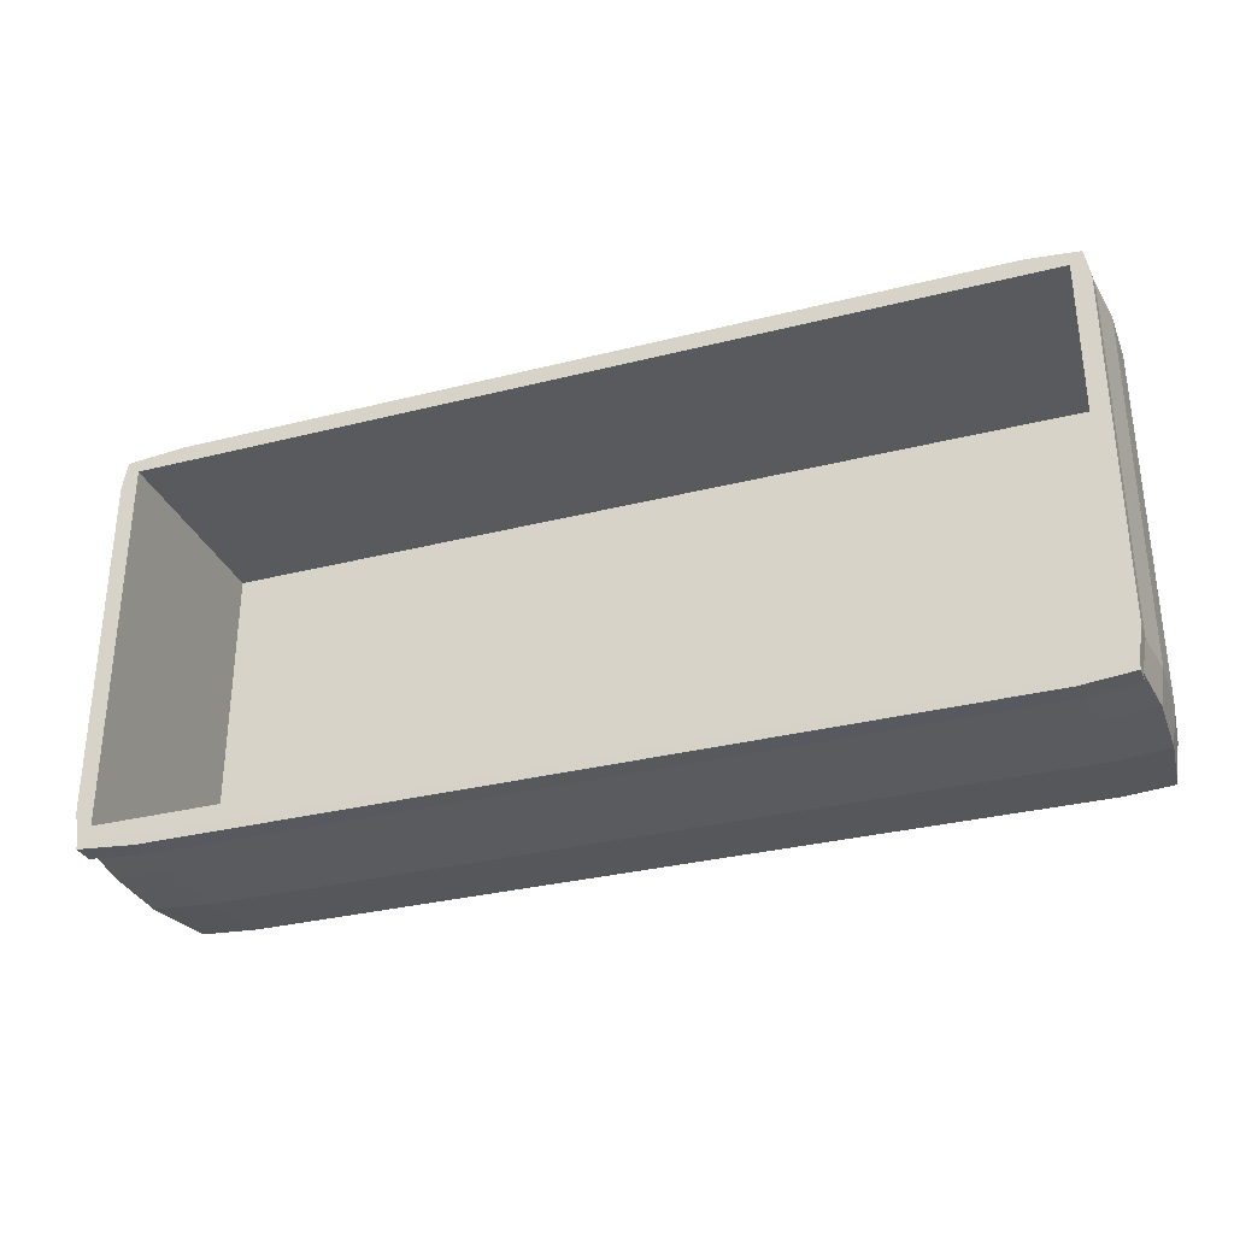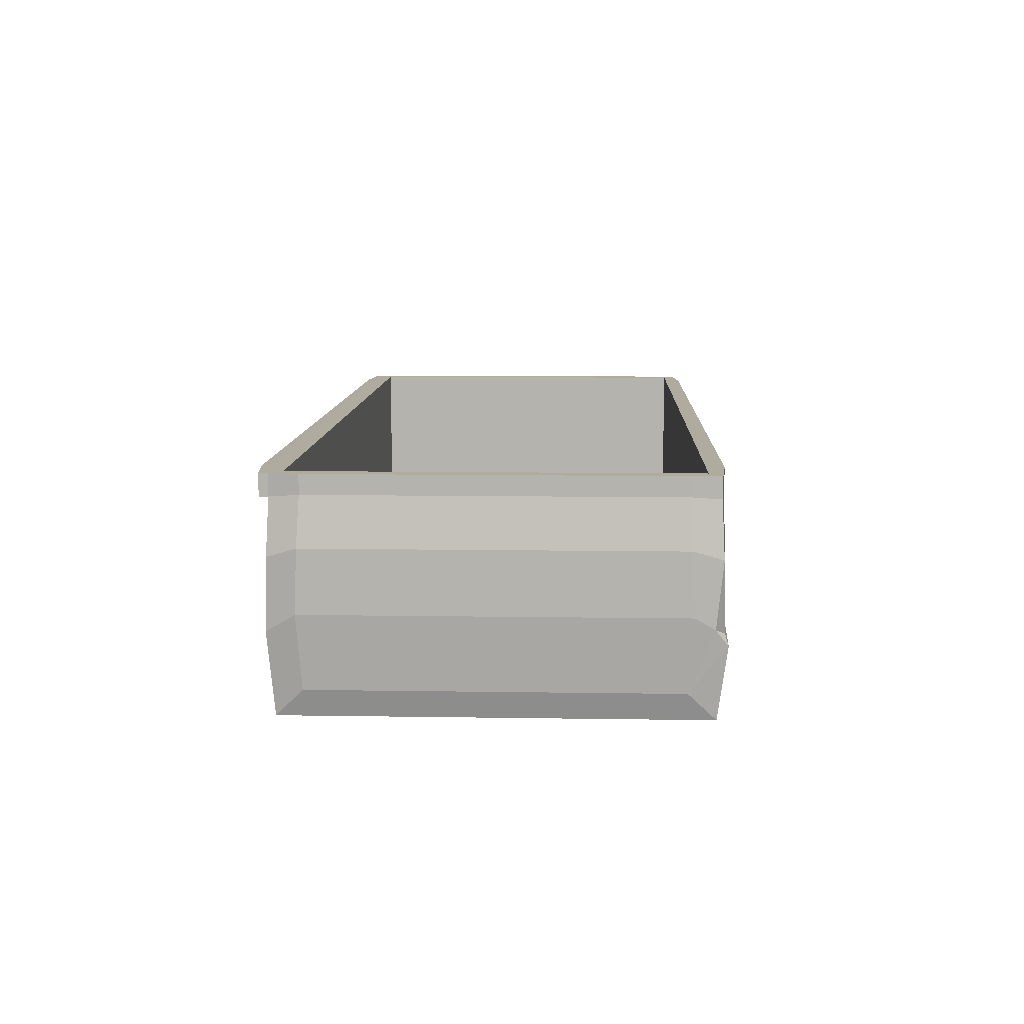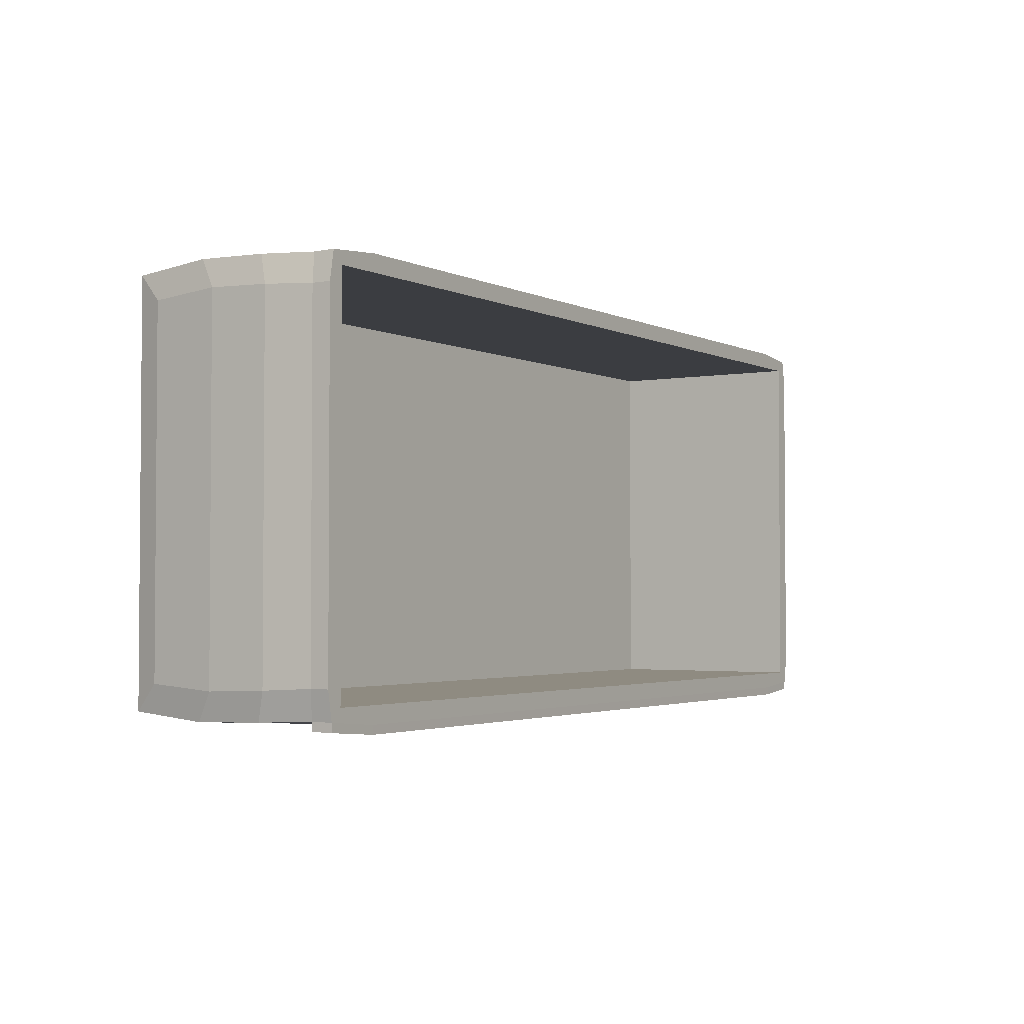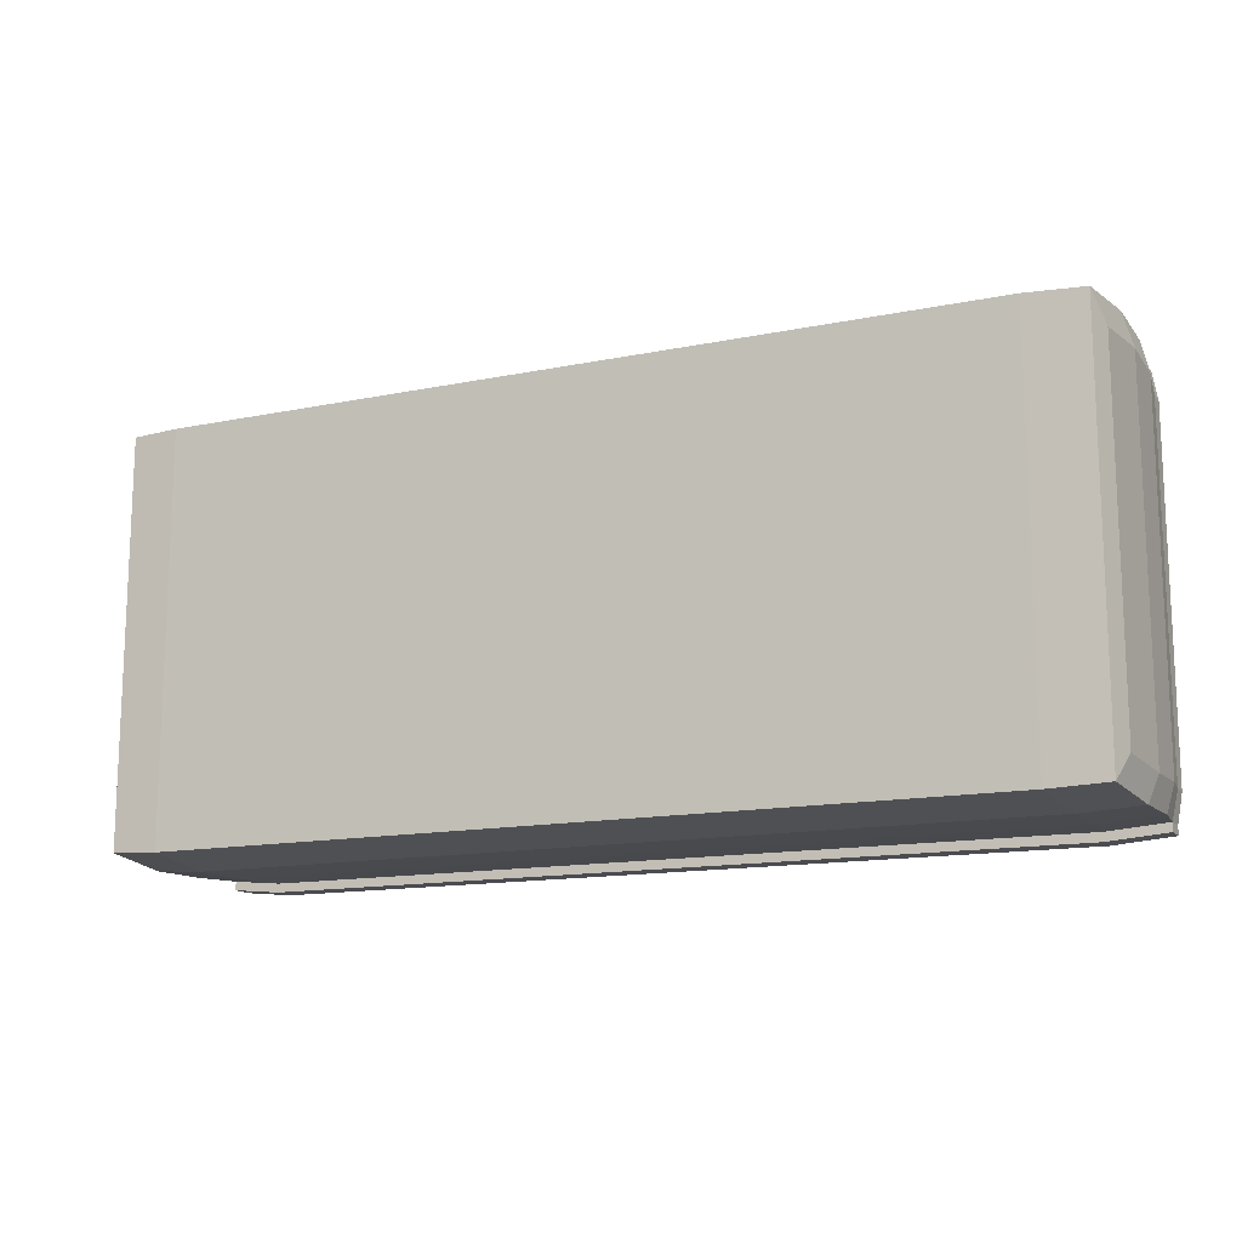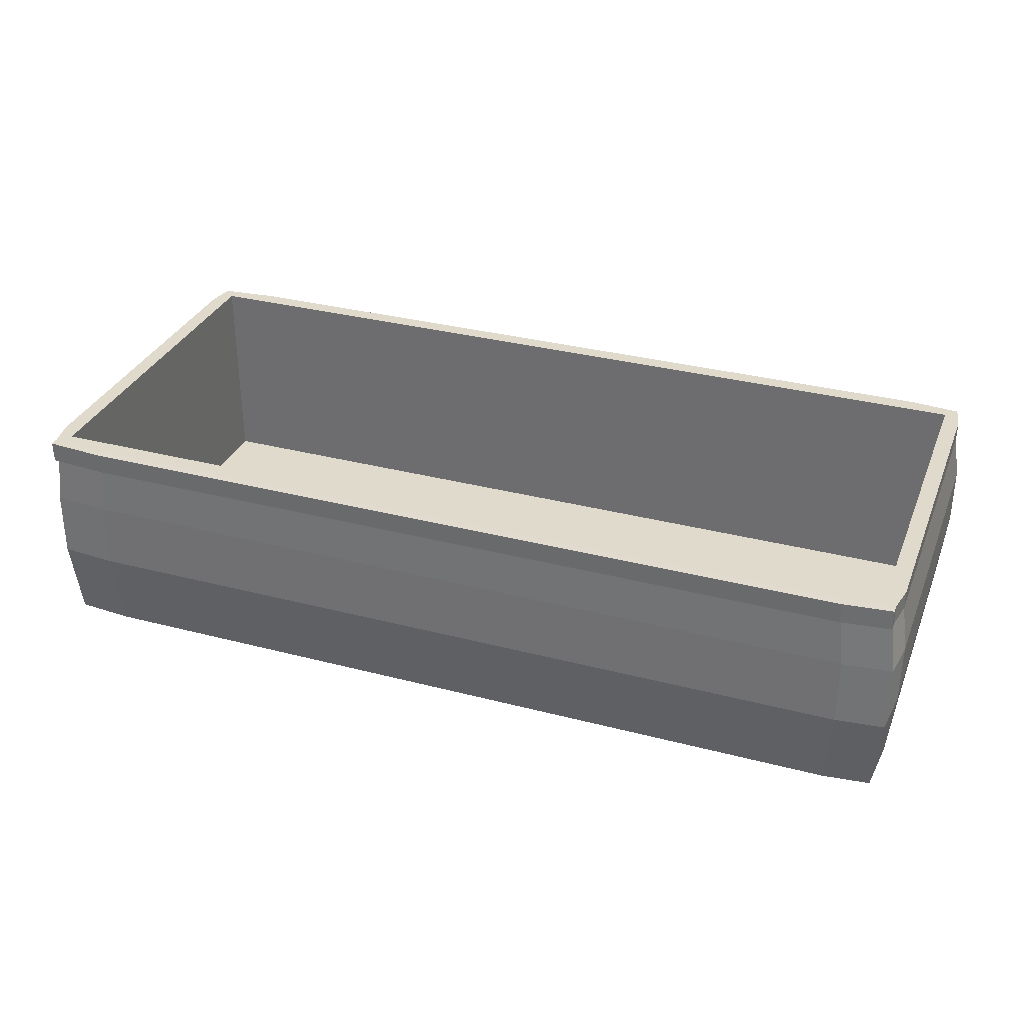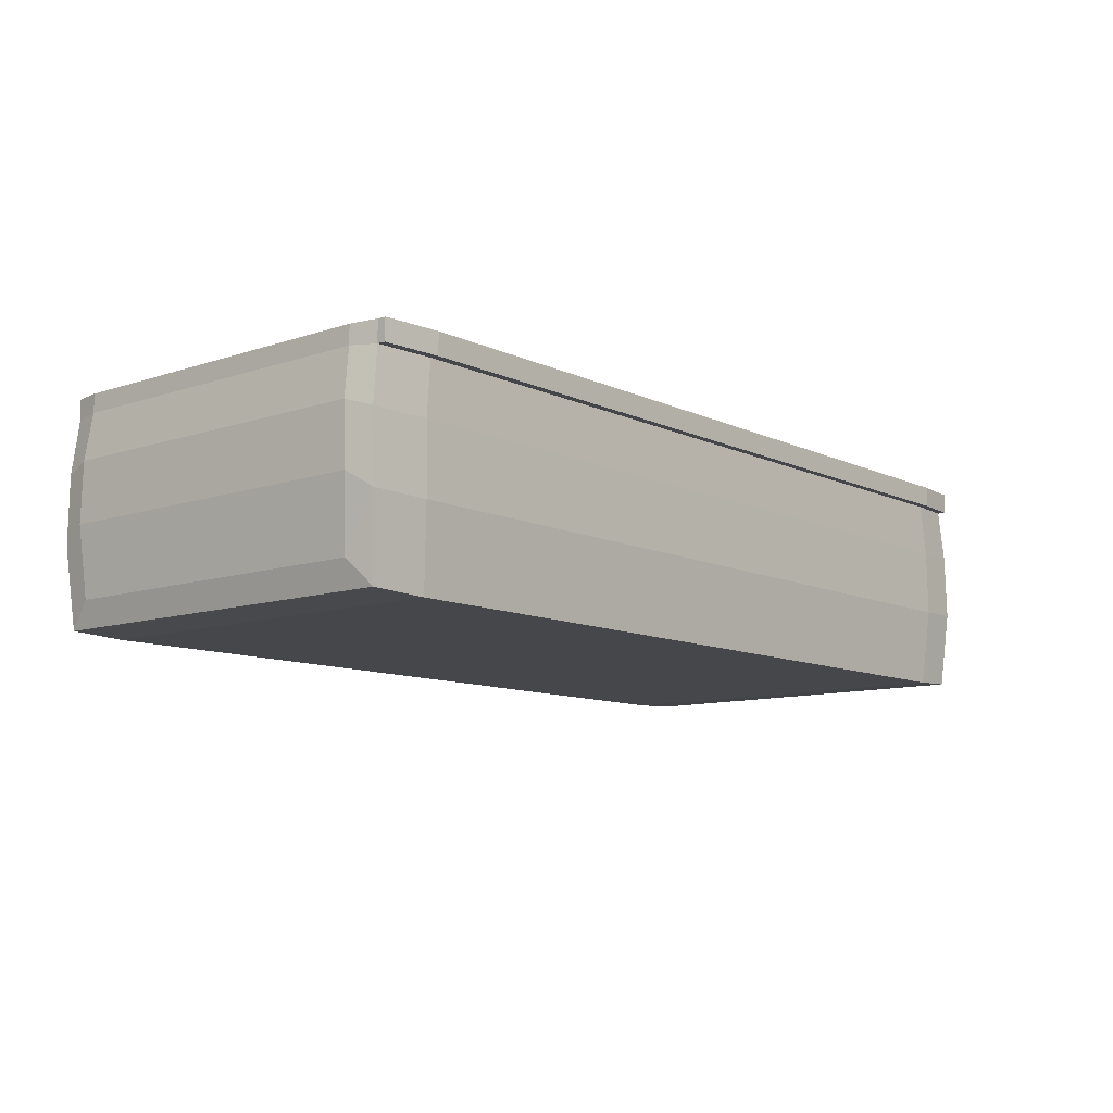
<metadata>
{"format":"obj","ext":"obj","renderer":"f3d","projection":"perspective","resolution":1024,"background":"white","views":[{"elev":-31.5,"azim":-160.2,"up":"+Z"},{"elev":9.7,"azim":-87.7,"up":"+Y"},{"elev":-2.6,"azim":122.4,"up":"+Z"},{"elev":-13.9,"azim":24.5,"up":"+Z"},{"elev":32.5,"azim":-160.0,"up":"+Y"},{"elev":-10.2,"azim":130.3,"up":"+Y"}]}
</metadata>
<code>
o Chest
v -0.8052 0.04992 0.299
v -0.8052 0.04992 -0.299
v 0.8052 0.04992 0.299
v 0.8052 0.04992 -0.299
v -0.7107 0.001144 0.3474
v -0.7108 0.001075 -0.348
v 0.6961 0.001075 0.348
v 0.6961 0.001075 -0.348
v -0.7927 0.00492 -0.3439
v -0.7927 0.004783 0.345
v -0.7965 0.39 0.3479
v -0.8052 0.39 -0.299
v 0.7965 0.39 -0.3479
v 0.7927 0.00492 -0.3439
v 0.7927 0.004921 0.3439
v 0.8052 0.39 0.299
v -0.8052 0.39 0.299
v 0.6961 0.39 -0.3565
v 0.8052 0.39 -0.299
v -0.7107 0.39 0.3565
v -0.7965 0.39 -0.3479
v -0.7108 0.39 -0.3565
v 0.6961 0.39 0.3565
v 0.7965 0.39 0.3479
v -0.7757 0.04992 0.299
v -0.7757 0.04992 -0.299
v 0.7757 0.04992 0.299
v 0.7757 0.04992 -0.299
v -0.7108 0.0219 0.3271
v -0.7108 0.0219 -0.3271
v 0.6961 0.0219 0.3271
v 0.6961 0.0219 -0.3271
v -0.7757 0.0219 -0.3271
v -0.7757 0.0219 0.3271
v -0.7757 0.39 0.3271
v -0.7757 0.39 -0.299
v 0.7757 0.39 -0.3271
v 0.7757 0.0219 -0.3271
v 0.7757 0.0219 0.3271
v 0.7757 0.39 0.299
v -0.7757 0.39 0.299
v 0.6961 0.39 -0.3271
v 0.7757 0.39 -0.299
v -0.7108 0.39 0.3271
v -0.7757 0.39 -0.3271
v -0.7108 0.39 -0.3271
v 0.6961 0.39 0.3271
v 0.7757 0.39 0.3271
v -0.7961 0.3533 0.3475
v -0.7961 0.3533 -0.3475
v 0.7961 0.3533 -0.3475
v 0.7961 0.3533 0.3475
v -0.7107 0.3529 0.3556
v -0.7107 0.3529 -0.3556
v 0.6961 0.3529 0.3556
v 0.6961 0.3529 -0.3556
v -0.8053 0.3576 0.2991
v -0.8053 0.3576 -0.2991
v 0.8053 0.3576 -0.2991
v 0.8053 0.3576 0.2991
v 0.696 0.3897 -0.3713
v 0.7965 0.3897 -0.3628
v -0.7966 0.3897 -0.3628
v -0.7108 0.3897 -0.3713
v -0.7963 0.353 -0.3624
v 0.7961 0.353 -0.3624
v -0.7108 0.3527 -0.3706
v 0.696 0.3527 -0.3706
v -0.8068 0.2608 -0.3516
v -0.8056 0.143 -0.355
v 0.8068 0.2608 -0.3516
v 0.8056 0.143 -0.355
v 0.8068 0.2608 0.3516
v 0.8056 0.143 0.355
v -0.721 0.2595 0.3587
v -0.721 0.1405 0.3612
v -0.721 0.2595 -0.3587
v -0.721 0.1405 -0.3606
v 0.7061 0.2595 0.3587
v 0.7061 0.1405 0.3606
v 0.7061 0.2595 -0.3587
v 0.7061 0.1405 -0.3606
v -0.8167 0.2762 -0.3033
v -0.8167 0.1722 -0.3072
v 0.8167 0.2762 -0.3033
v 0.8167 0.1722 -0.3072
v 0.8167 0.2762 0.3033
v 0.8167 0.1722 0.3072
v -0.8068 0.2608 0.3516
v -0.8167 0.1722 0.3072
v -0.8167 0.2762 0.3033
v -0.8039 0.1256 0.3606
v -0.7879 0.1425 0.3558
v -0.8093 0.1521 0.34
v 0.2271 0.001084 -0.3479
v -0.2418 0.001084 -0.3479
v 0.2271 0.39 0.3565
v -0.2418 0.39 0.3565
v -0.2418 0.39 -0.3565
v 0.2271 0.39 -0.3565
v -0.2418 0.001084 0.3479
v 0.2271 0.001084 0.3479
v 0.2271 0.0219 -0.3271
v -0.2418 0.0219 -0.3271
v 0.2271 0.39 0.3271
v -0.2418 0.39 0.3271
v -0.2418 0.39 -0.3271
v 0.2271 0.39 -0.3271
v -0.2418 0.0219 0.3271
v 0.2271 0.0219 0.3271
v -0.2418 0.3529 -0.3557
v 0.2271 0.3529 -0.3557
v 0.2271 0.3529 0.3557
v -0.2418 0.3529 0.3557
v -0.2419 0.3897 -0.3714
v 0.2271 0.3897 -0.3714
v -0.2419 0.3527 -0.3706
v 0.2271 0.3527 -0.3706
v 0.2304 0.2595 0.3587
v -0.2453 0.2595 0.3587
v -0.2453 0.1405 -0.3606
v 0.2304 0.1405 -0.3606
v -0.2453 0.2595 -0.3587
v 0.2304 0.2595 -0.3587
v -0.2442 0.09555 0.3565
v 0.2304 0.1405 0.3606
v -0.2453 0.1857 0.3599
v -0.2904 0.1405 0.3606
g Chest_Chest_CollorMaterial
f 125 126 127
f 125 127 128
f 101 125 128
f 128 127 120
f 7 80 126 102
f 36 41 25 26
f 102 126 125 101
f 109 106 105 110
f 40 43 28 27
f 124 81 82 122
f 103 108 107 104
f 42 108 103 32
f 109 110 103 104
f 95 102 101 96
f 96 101 5 6
f 8 7 102 95
f 54 111 123 77
f 88 3 4 86
f 58 83 91 57
f 96 121 122 95
f 124 112 56 81
f 91 83 84 90
f 111 112 124 123
f 55 113 119 79
f 122 82 8 95
f 84 2 1 90
f 75 76 128 120
f 119 120 127 126
f 119 113 114 120
f 60 87 85 59
f 5 101 128 76
f 109 104 30 29
f 6 78 121 96
f 119 126 80 79
f 120 114 53 75
f 87 88 86 85
f 123 121 78 77
f 31 32 103 110
f 107 46 30 104
f 29 44 106 109
f 124 122 121 123
f 105 47 31 110
g Chest_Chest_Metal2
f 2 10 1
f 93 89 94
f 4 72 86
f 3 14 4
f 34 26 25
f 35 25 41
f 26 45 36
f 37 28 43
f 38 27 28
f 27 48 40
f 18 37 13
f 20 35 11
f 22 45 46
f 17 35 41
f 12 45 21
f 19 37 43
f 16 48 24
f 23 48 47
f 1 92 94
f 2 70 9
f 3 74 15
f 93 94 92
f 2 9 10
f 4 14 72
f 3 15 14
f 34 33 26
f 35 34 25
f 26 33 45
f 37 38 28
f 38 39 27
f 27 39 48
f 18 42 37
f 20 44 35
f 22 21 45
f 17 11 35
f 12 36 45
f 19 13 37
f 16 40 48
f 23 24 48
f 94 90 1
f 1 10 92
f 2 84 70
f 3 88 74
f 76 93 92
f 22 99 115 64
f 22 64 63 21
f 116 118 117 115
f 81 71 72 82
f 15 7 8 14
f 106 44 20 98
f 65 63 64 67
f 52 24 23 55
f 50 21 63 65
f 60 16 24 52
f 23 97 113 55
f 23 47 105 97
f 37 42 32 38
f 47 48 39 31
f 41 36 12 17
f 107 108 100 99
f 83 58 50 69
f 57 49 11 17
f 86 72 71 85
f 58 12 21 50
f 75 53 49 89
f 52 55 79 73
f 56 68 66 51
f 15 74 80 7
f 50 54 77 69
f 20 11 49 53
f 64 115 117 67
f 81 56 51 71
f 75 89 93 76
f 51 66 62 13
f 18 13 62 61
f 61 62 66 68
f 10 5 76 92
f 5 10 9 6
f 88 87 73 74
f 9 70 78 6
f 98 114 113 97
f 84 83 69 70
f 87 60 52 73
f 90 94 89 91
f 82 72 14 8
f 61 68 118 116
f 39 38 32 31
f 59 51 13 19
f 74 73 79 80
f 85 71 51 59
f 99 100 116 115
f 100 18 61 116
f 35 44 29 34
f 70 69 77 78
f 54 50 65 67
f 108 42 18 100
f 43 40 16 19
f 16 60 59 19
f 112 118 68 56
f 105 106 98 97
f 111 117 118 112
f 54 67 117 111
f 29 30 33 34
f 12 58 57 17
f 46 45 33 30
f 20 53 114 98
f 91 89 49 57
f 46 107 99 22

</code>
